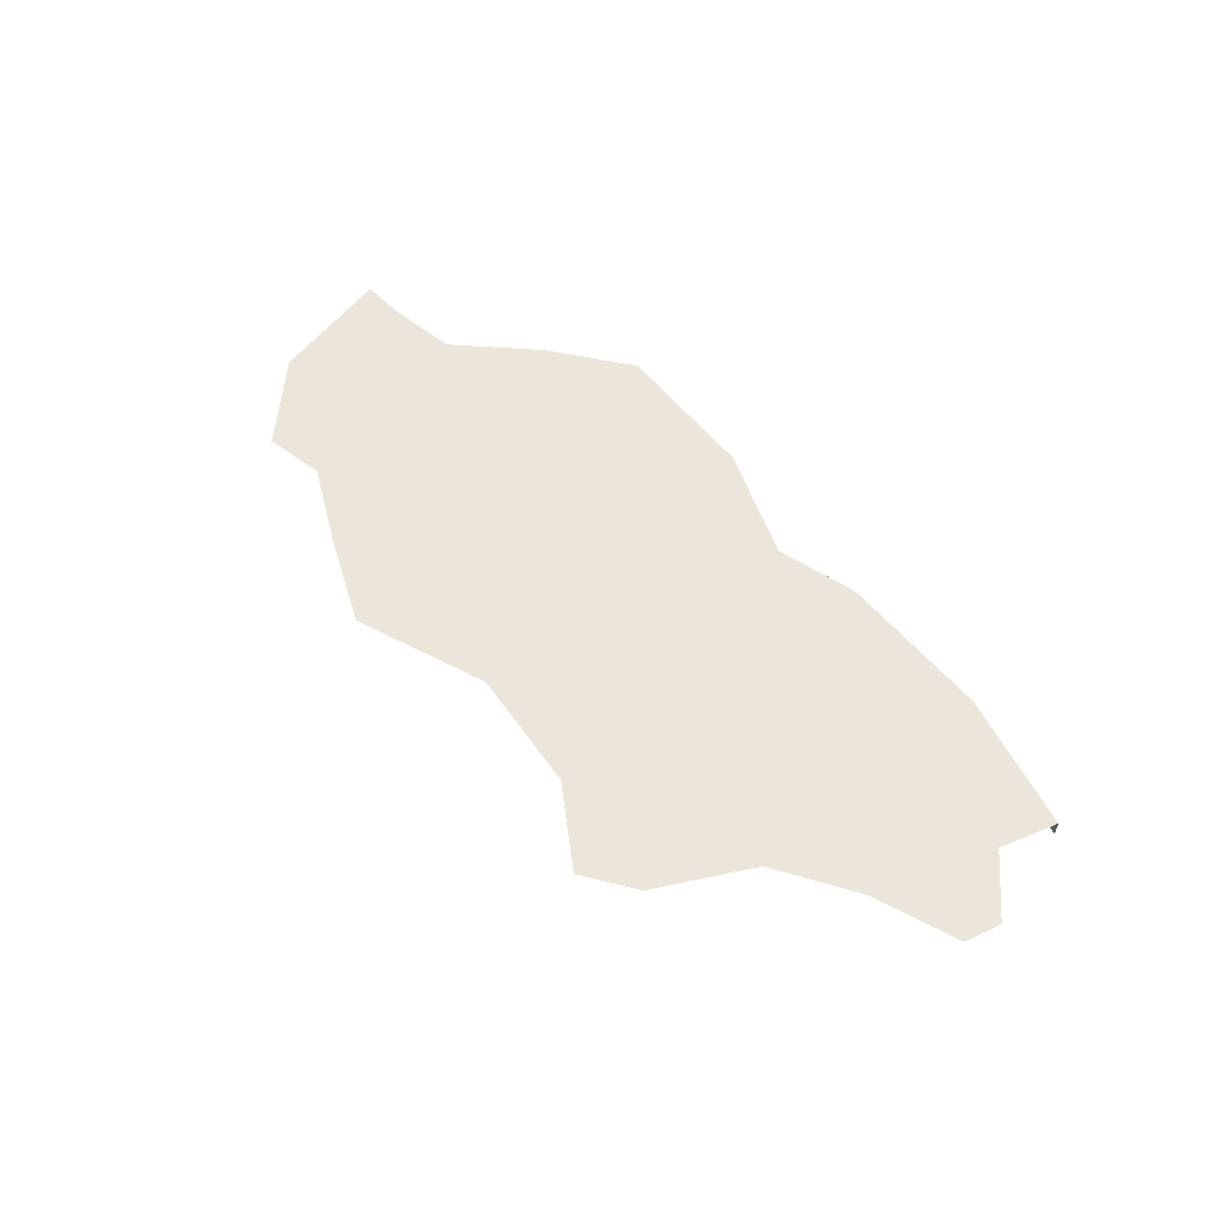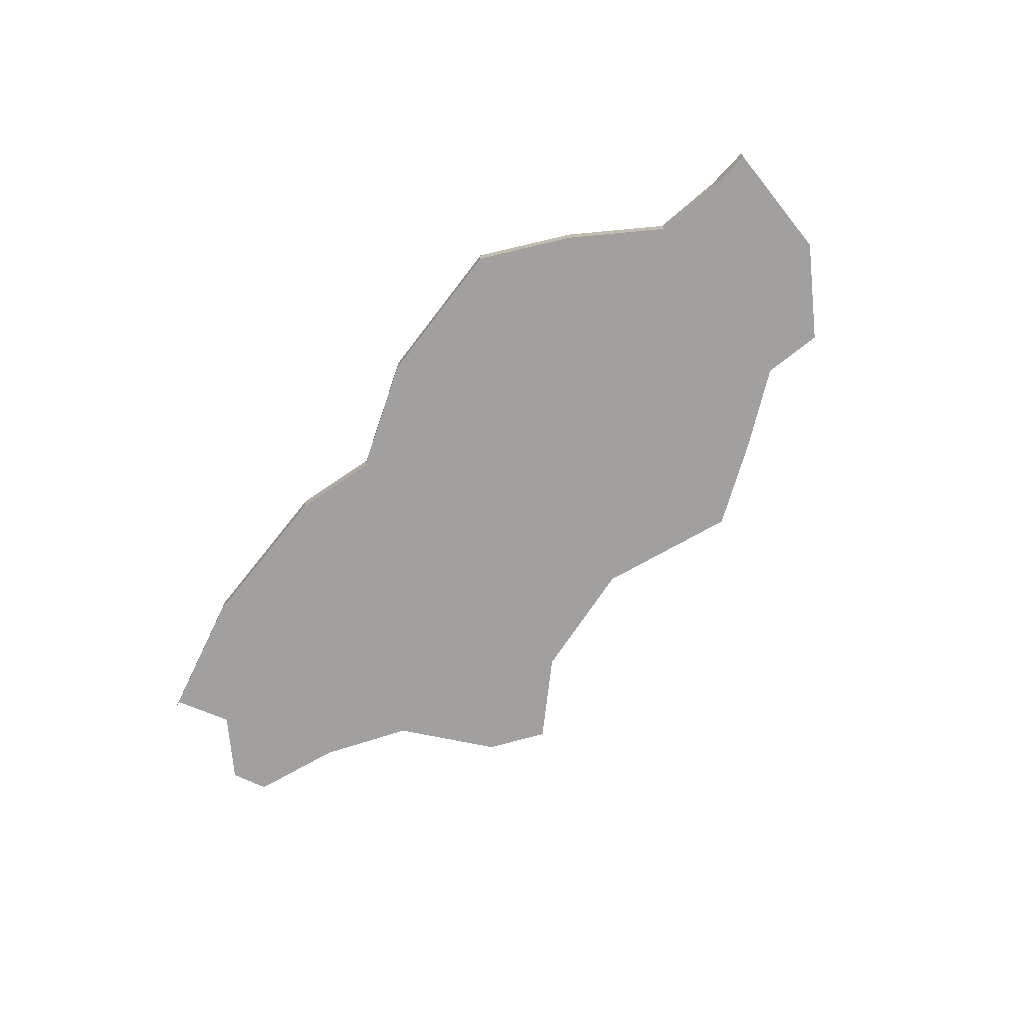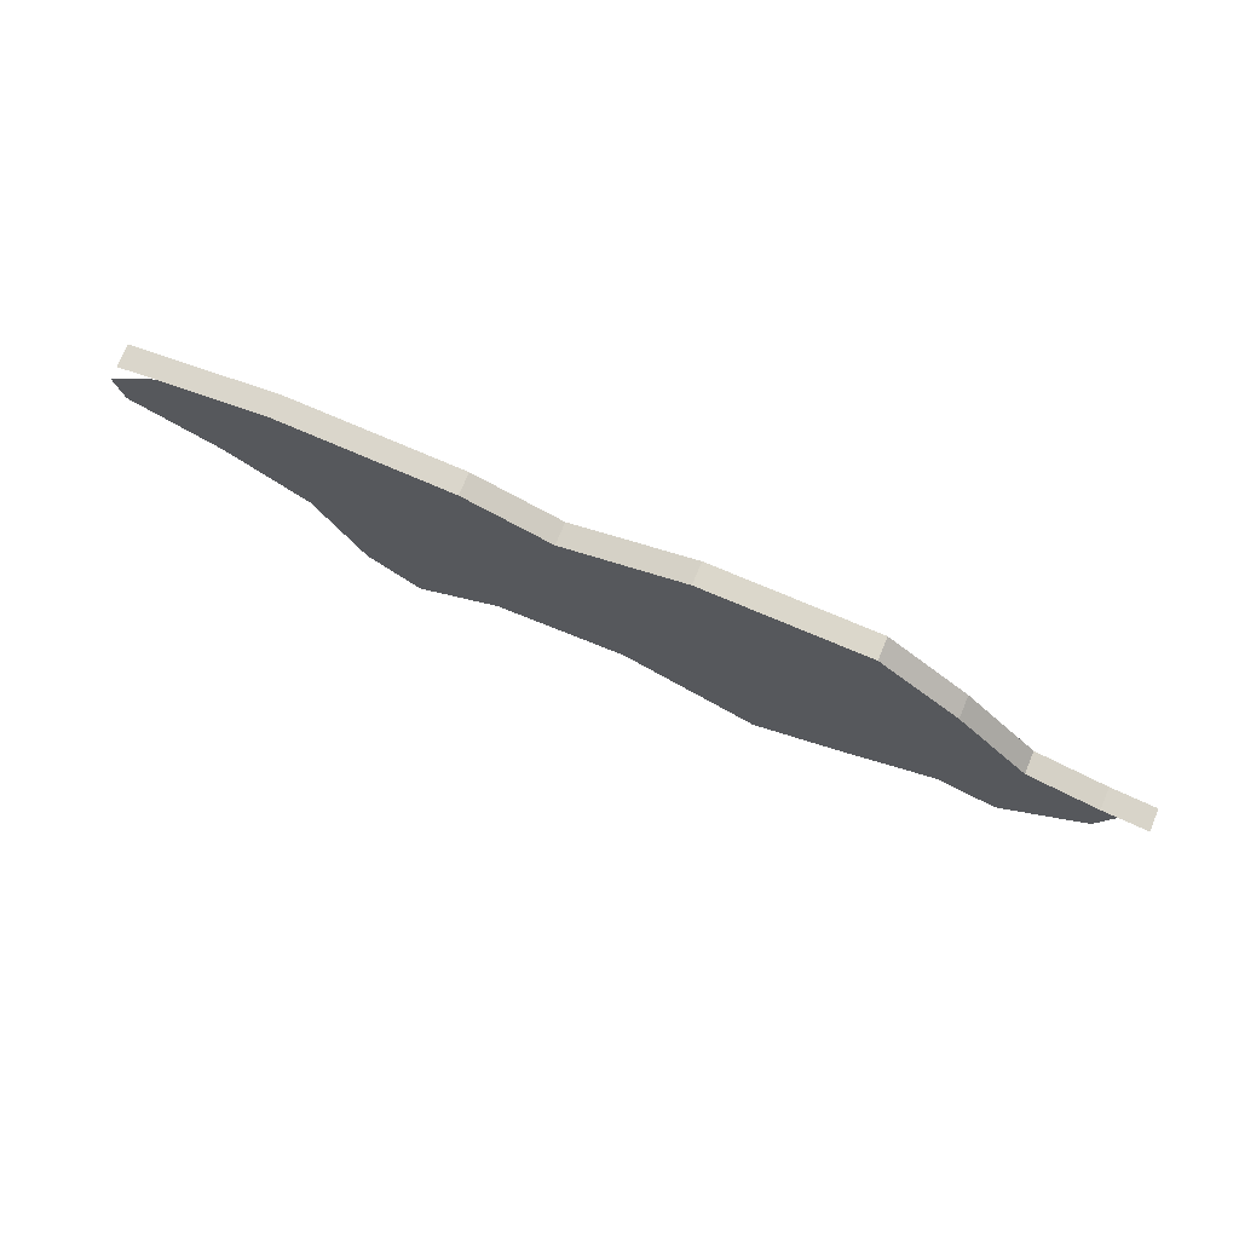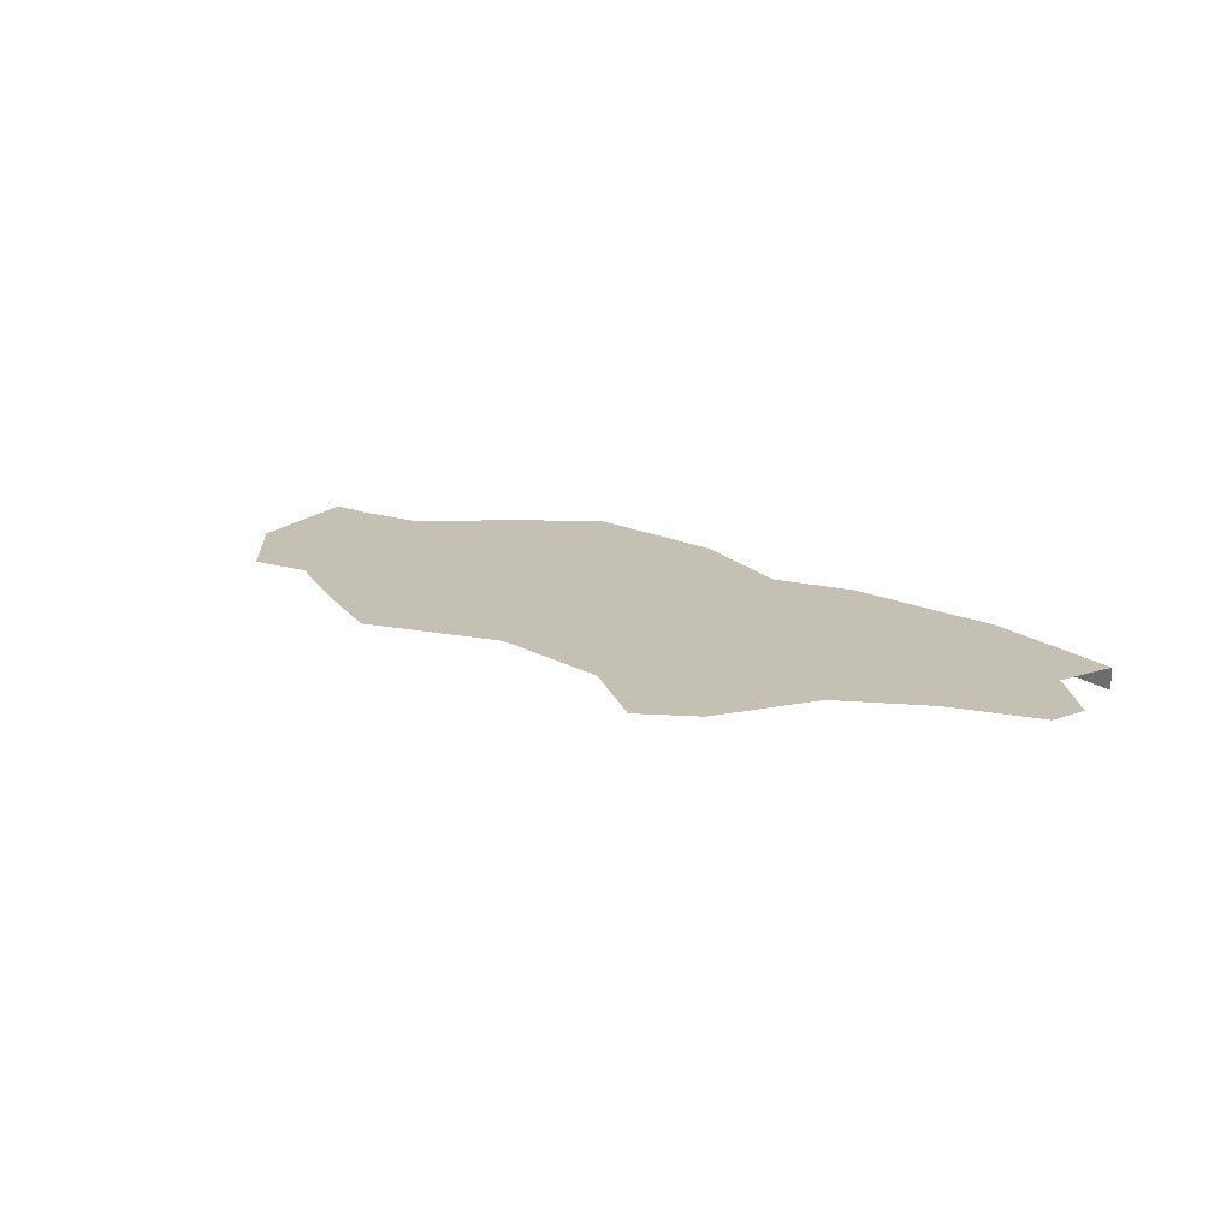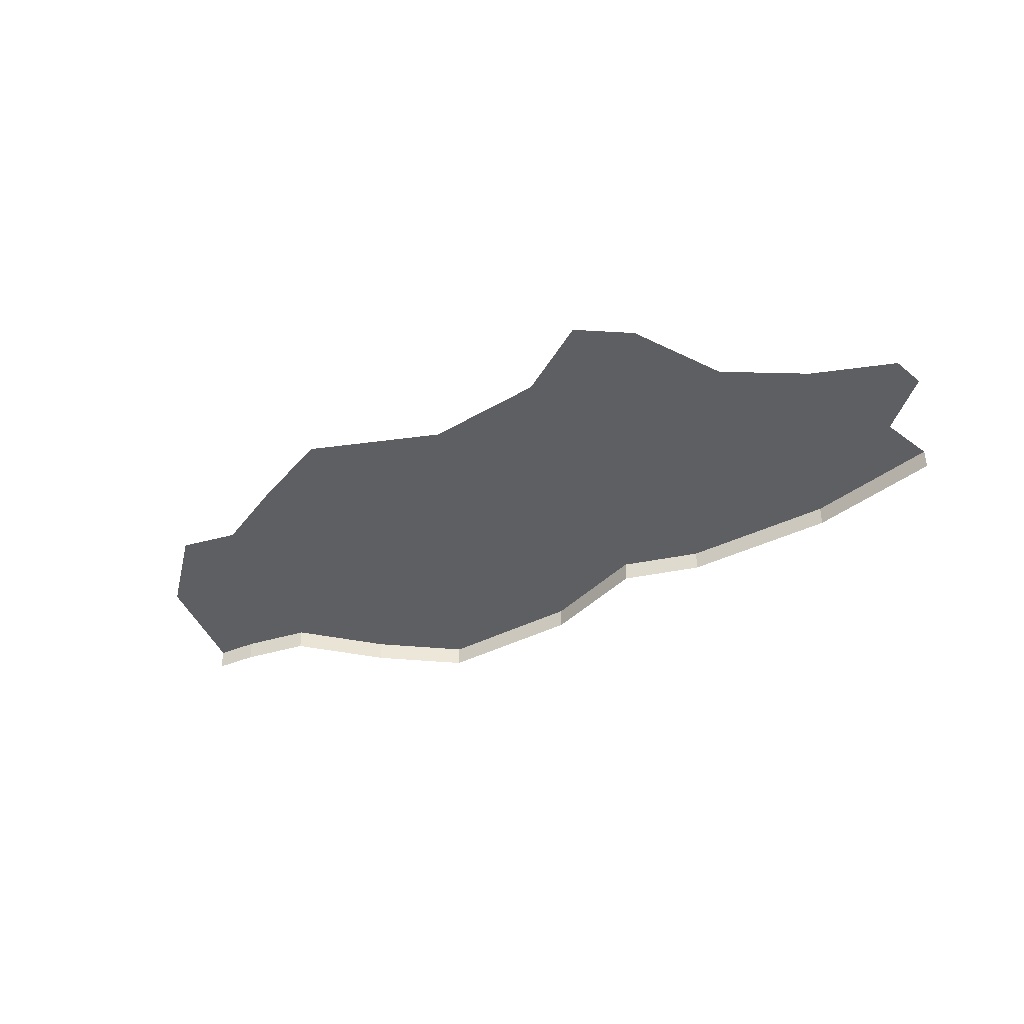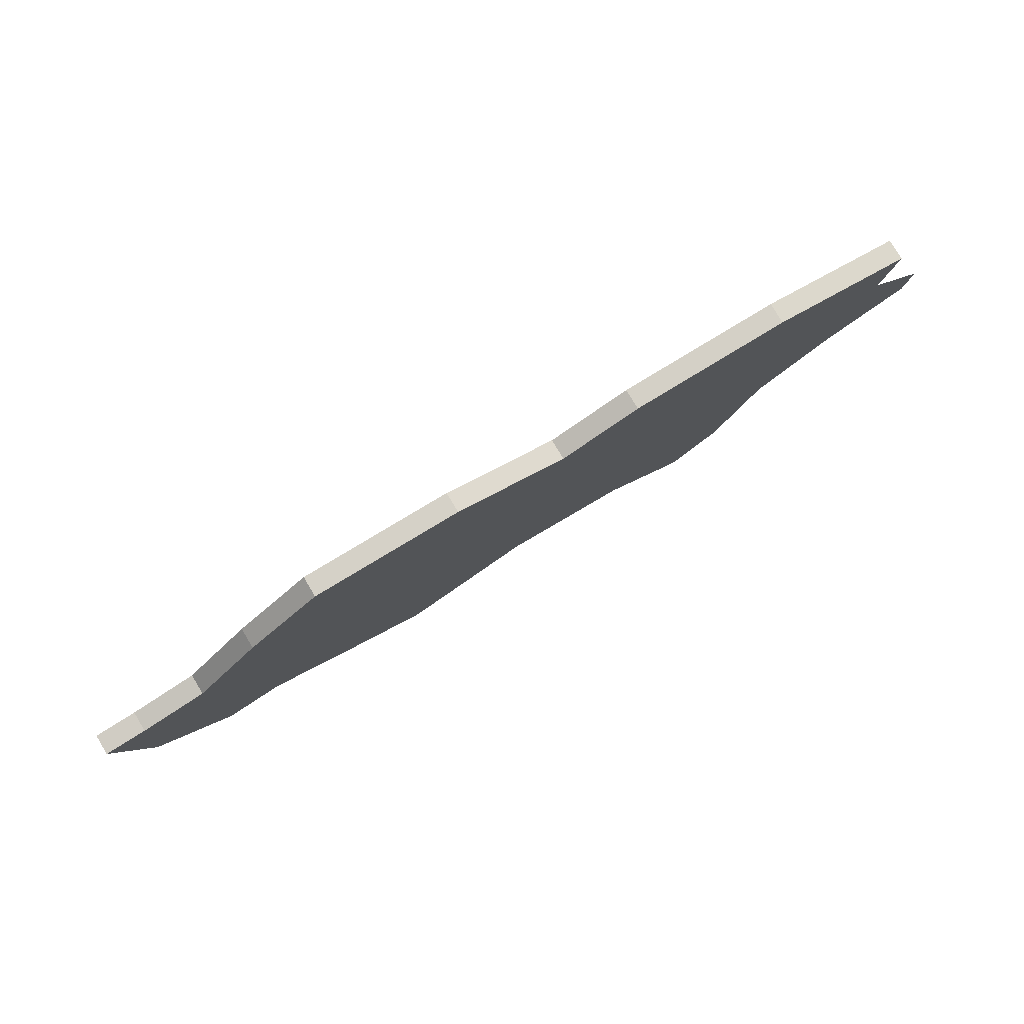
<metadata>
{"format":"obj","ext":"obj","renderer":"f3d","projection":"perspective","resolution":1024,"background":"white","views":[{"elev":57.1,"azim":-127.1,"up":"+Y"},{"elev":-71.9,"azim":53.9,"up":"+Y"},{"elev":73.2,"azim":22.7,"up":"+Z"},{"elev":18.3,"azim":-135.4,"up":"+Y"},{"elev":-39.7,"azim":-146.0,"up":"+Y"},{"elev":78.4,"azim":149.1,"up":"+Z"}]}
</metadata>
<code>
o province_120
v 2.637 0.006502 1.719
v 2.716 0.006502 1.763
v 2.835 0.006502 1.769
v 2.961 0.006502 1.712
v 3.046 0.006502 1.743
v 3.125 0.006502 1.775
v 3.182 0.006502 1.76
v 3.287 0.006502 1.944
v 3.255 0.006502 1.826
v 2.589 0.006502 1.757
v 2.546 0.006502 1.851
v 2.472 0.006502 1.904
v 2.392 0.006502 1.94
v 2.385 0.006502 1.976
v 2.438 0.006502 2.022
v 2.424 0.006502 2.079
v 2.558 0.006502 2.103
v 2.71 0.006502 2.096
v 2.788 0.006502 2.068
v 2.897 0.006502 2.103
v 3.043 0.006502 2.099
v 3.115 0.006502 2.037
v 3.18 0.006502 1.964
v 3.245 0.006502 1.948
v 2.558 0.006502 1.825
v 3.287 -0.0135 1.944
v 2.424 -0.0135 2.079
v 2.558 -0.0135 2.103
v 2.71 -0.0135 2.096
v 2.788 -0.0135 2.068
v 2.897 -0.0135 2.103
v 3.043 -0.0135 2.099
v 3.115 -0.0135 2.037
v 3.18 -0.0135 1.964
v 3.245 -0.0135 1.948
f 12 15 17
f 22 34 23
f 23 35 24
f 24 26 8
f 16 28 17
f 17 29 18
f 18 30 19
f 19 31 20
f 20 32 21
f 21 33 22
f 2 1 10
f 2 10 25
f 5 4 3
f 3 2 19
f 2 25 11
f 2 11 18
f 19 2 18
f 6 5 22
f 5 3 22
f 22 3 20
f 9 7 6
f 24 8 9
f 21 22 20
f 22 23 6
f 23 24 9
f 9 6 23
f 11 12 17
f 12 13 15
f 13 14 15
f 15 16 17
f 19 20 3
f 17 18 11
f 22 33 34
f 23 34 35
f 24 35 26
f 16 27 28
f 17 28 29
f 18 29 30
f 19 30 31
f 20 31 32
f 21 32 33

</code>
